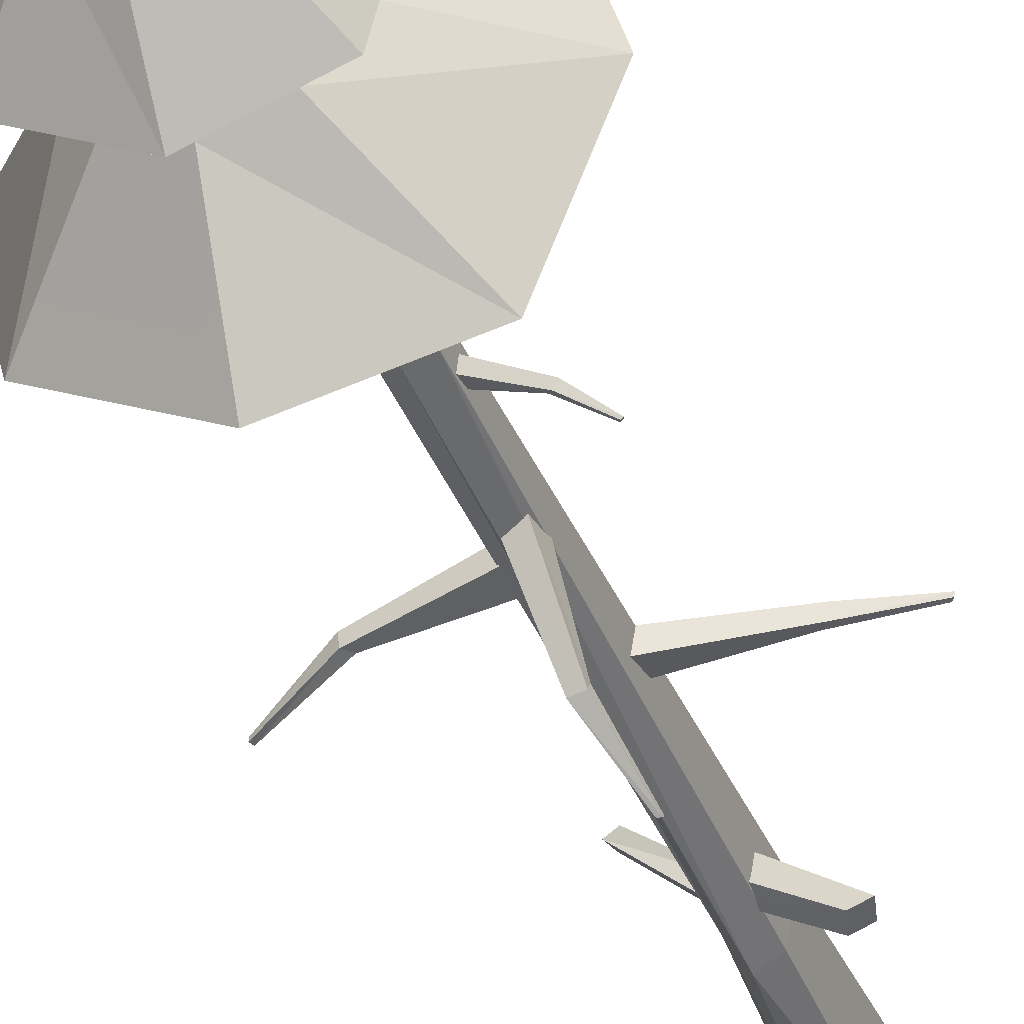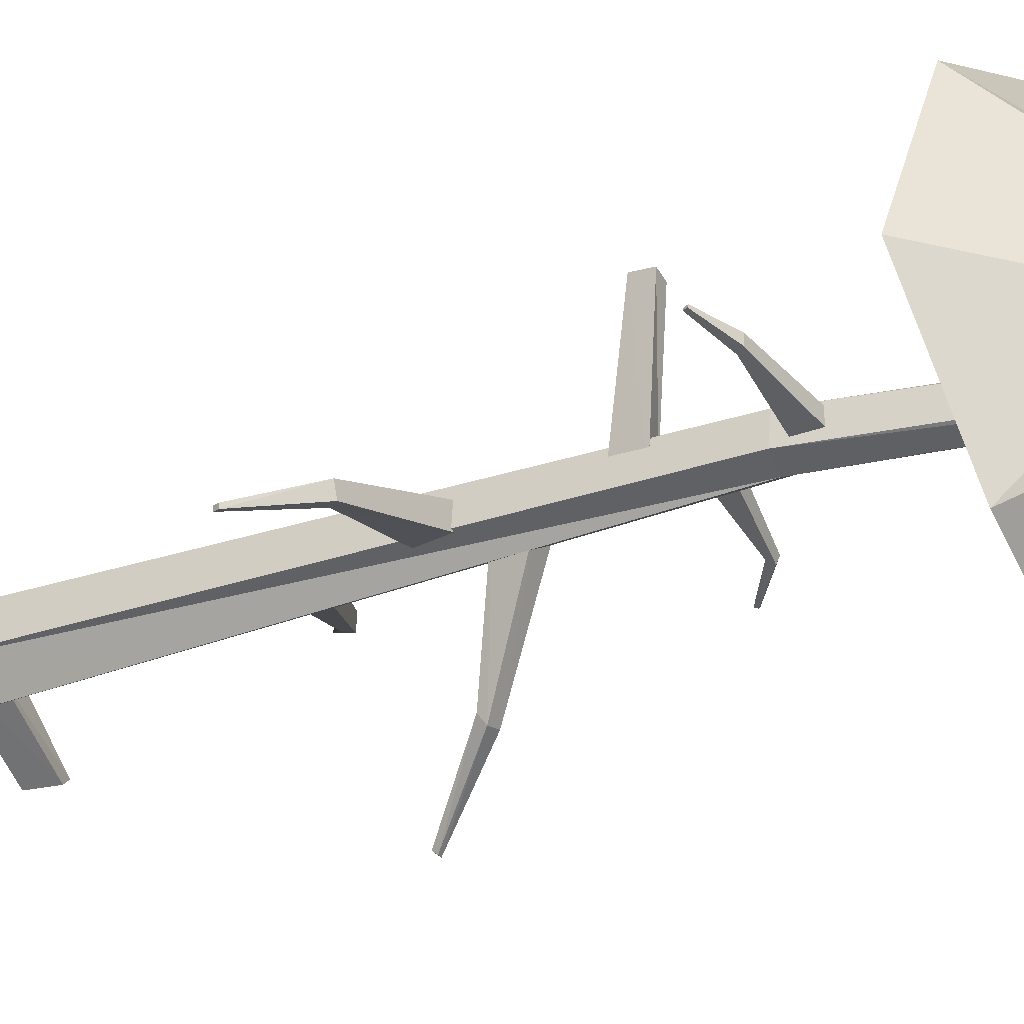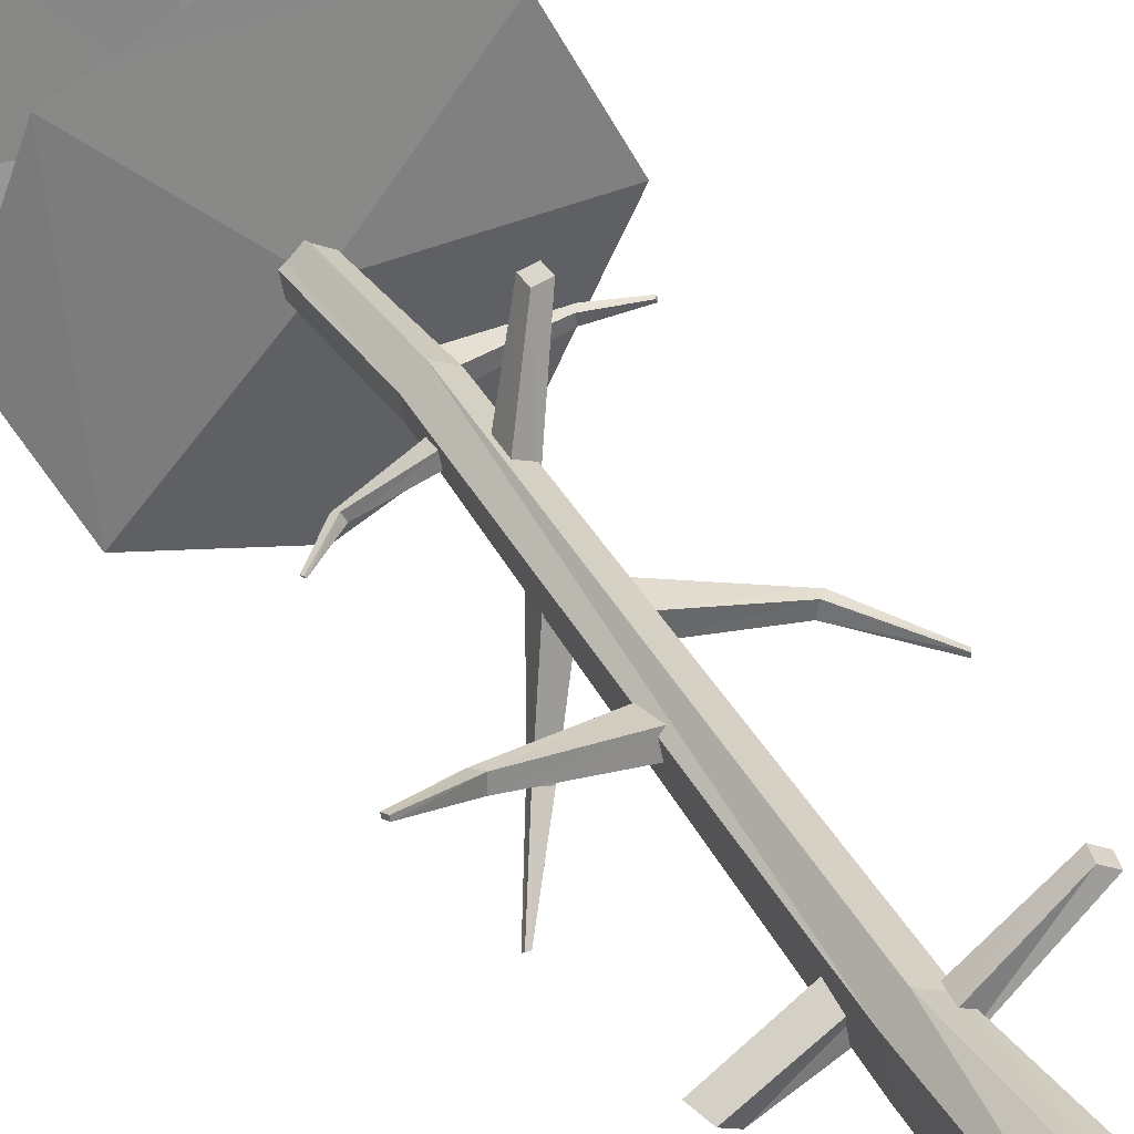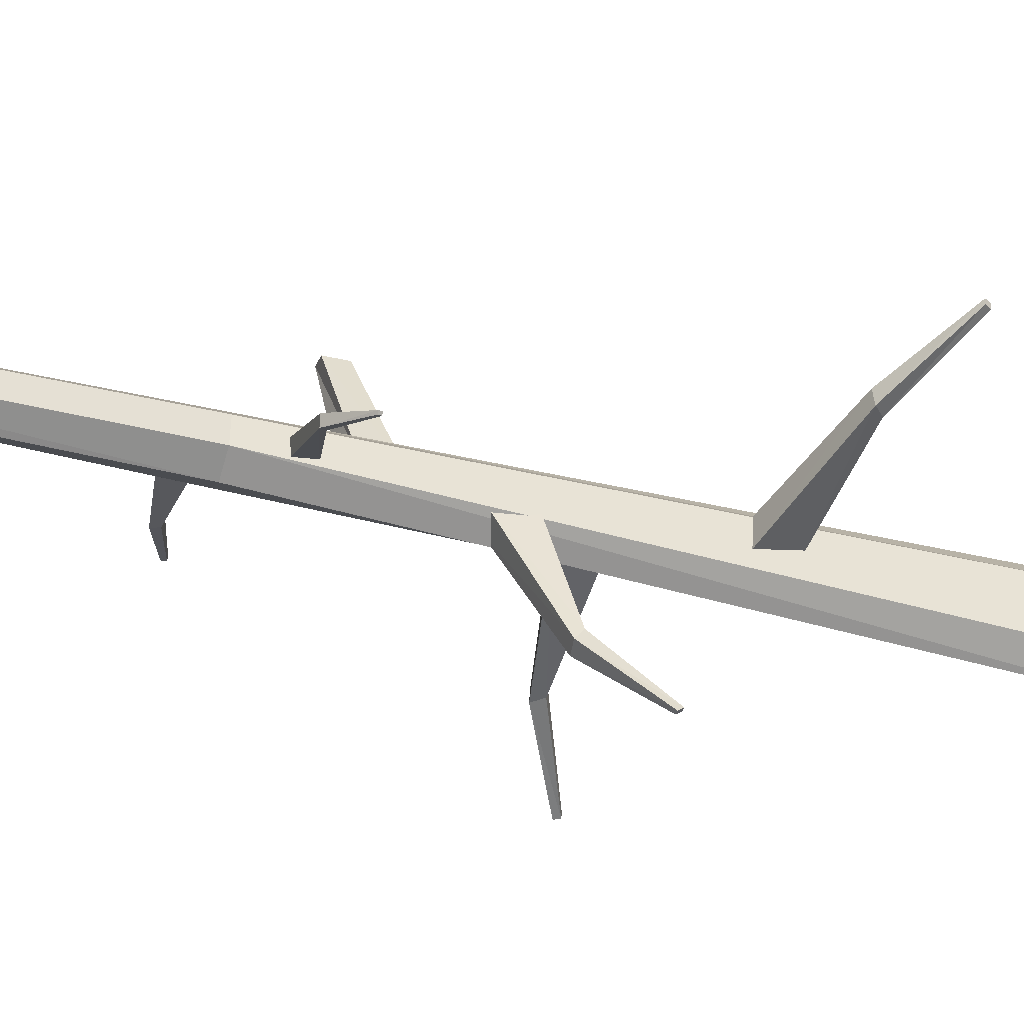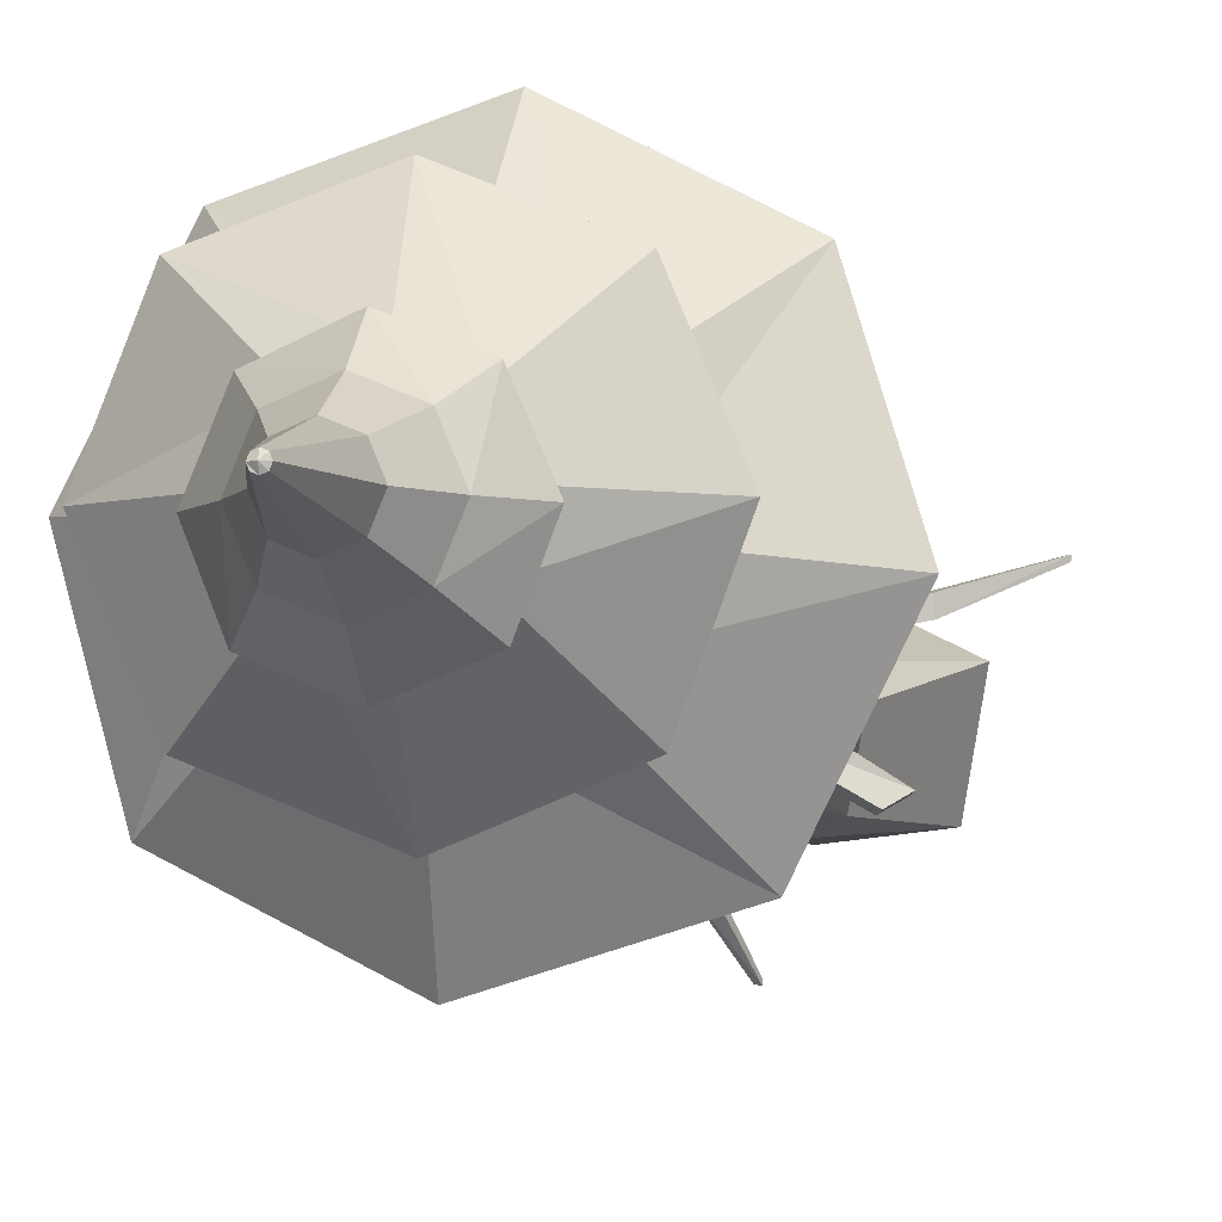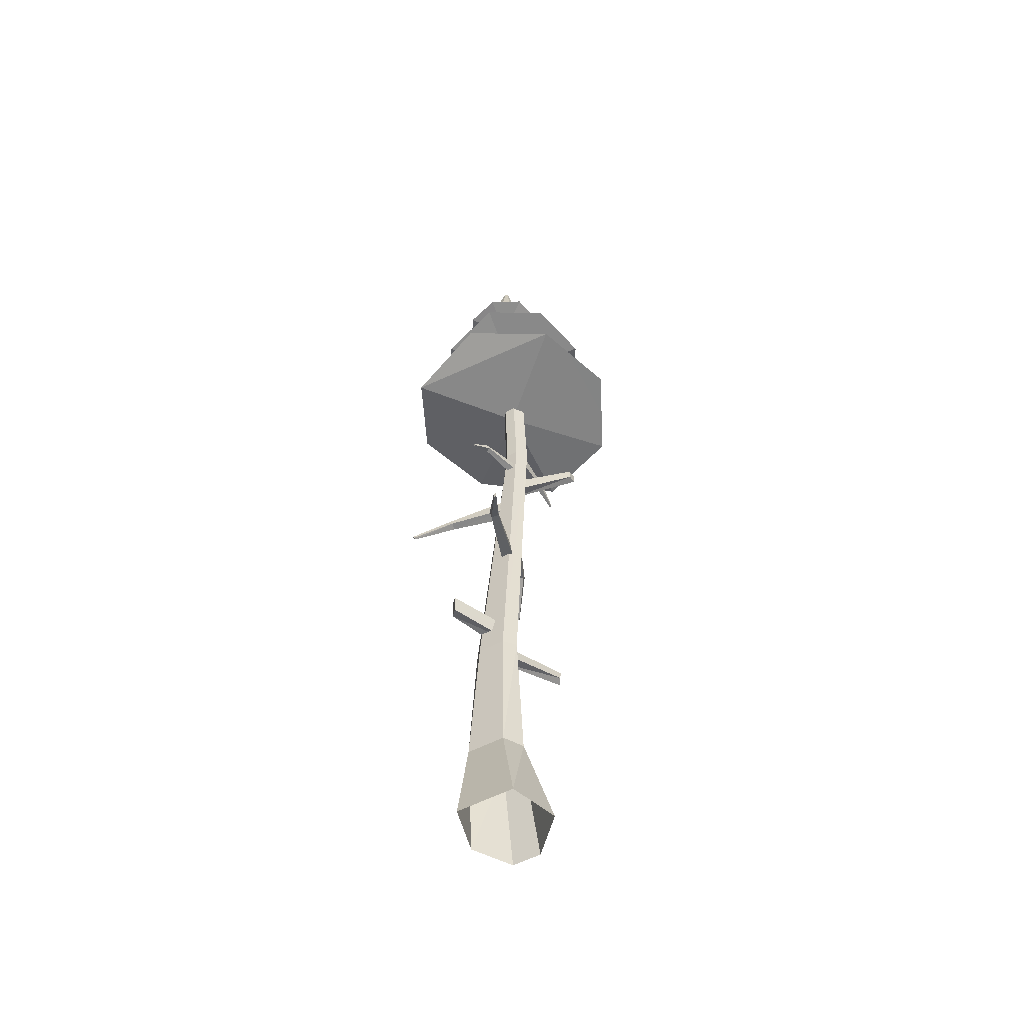
<metadata>
{"format":"obj","ext":"obj","renderer":"f3d","projection":"perspective","resolution":1024,"background":"white","views":[{"elev":-37.6,"azim":-160.6,"up":"+Z"},{"elev":-23.9,"azim":115.8,"up":"+Z"},{"elev":33.1,"azim":-25.9,"up":"+Z"},{"elev":-41.0,"azim":-107.1,"up":"+Z"},{"elev":-4.9,"azim":-171.5,"up":"+Z"},{"elev":-52.6,"azim":-69.8,"up":"+Y"}]}
</metadata>
<code>
v -0.002919 -0.000148 0.3642
v 0.3413 -0.000148 0.1339
v 0.3814 -0.000148 -0.0938
v 0.1174 -0.000148 -0.3183
v -0.2886 -0.000148 -0.2725
v -0.3688 -0.000148 0.1823
v 0.04983 6.937 0.06512
v 0.1064 6.937 0.02509
v 0.1235 6.937 -0.0719
v 0.08043 6.937 -0.1084
v -0.002162 6.937 -0.07299
v -0.01566 6.937 0.003571
v 0.1426 1.93 -0.1288
v 0.1153 1.93 0.02597
v -0.01085 1.93 0.08353
v -0.08436 1.93 -0.009228
v -0.04725 1.93 -0.2197
v 0.05355 1.93 -0.2817
v 0.04369 4.648 -0.02219
v 0.1417 4.648 -0.06852
v 0.2225 4.648 -0.02108
v 0.2007 4.648 0.1023
v 0.1034 4.648 0.1488
v 0.02713 4.648 0.07171
v -0.06763 0.7996 -0.2853
v 0.09847 0.7996 -0.3458
v 0.2121 0.7996 -0.1086
v 0.1814 0.7996 0.06543
v 0.01531 0.7996 0.1259
v -0.1201 0.7996 0.01227
v 0.1157 2.126 -0.004268
v -0.3726 2.125 -0.3139
v -0.2939 2.148 -0.3613
v 0.1383 2.125 -0.1121
v -0.3219 2.261 -0.3536
v 0.09596 2.247 -0.1091
v -0.4006 2.238 -0.3062
v 0.07335 2.248 -0.001275
v 0.0428 1.852 -0.1008
v 0.4758 1.871 0.2776
v 0.4161 1.887 0.3032
v 0.005618 1.851 0.00286
v 0.4365 1.967 0.3005
v 0.04795 1.973 0.005702
v 0.4961 1.951 0.275
v 0.08513 1.974 -0.09799
v 0.009476 3.243 0.02678
v -0.5299 3.072 0.1006
v -0.4924 3.038 0.1008
v 0.01789 3.099 0.0458
v -0.4978 3.031 0.03899
v -0.000149 3.086 -0.04929
v -0.5353 3.065 0.03877
v -0.008558 3.23 -0.06831
v -0.8368 2.865 0.2056
v -0.8237 2.844 0.2056
v -0.8209 2.844 0.1871
v -0.834 2.864 0.1871
v 0.04399 3.962 -0.02413
v -0.06275 3.742 -0.54
v -0.06101 3.712 -0.4995
v 0.02444 3.819 -0.001248
v 0.000319 3.704 -0.5079
v 0.1182 3.804 -0.02352
v -0.001419 3.734 -0.5483
v 0.1378 3.946 -0.0464
v -0.1872 3.509 -0.8196
v -0.1866 3.49 -0.8048
v -0.168 3.489 -0.803
v -0.1686 3.508 -0.8178
v 0.1221 3.738 -0.05386
v 0.6744 3.634 -0.1532
v 0.6414 3.596 -0.1519
v 0.1306 3.594 -0.07329
v 0.6505 3.59 -0.09045
v 0.1544 3.583 0.0208
v 0.6835 3.628 -0.09174
v 0.1459 3.727 0.04023
v 0.9993 3.467 -0.2733
v 0.9888 3.445 -0.2728
v 0.987 3.444 -0.2543
v 0.9975 3.465 -0.2547
v 0.07116 4.491 0.05663
v -0.2396 4.479 -0.1079
v -0.2228 4.455 -0.09578
v 0.05945 4.401 0.06292
v -0.2035 4.451 -0.1296
v 0.08408 4.395 0.00732
v -0.2203 4.475 -0.1417
v 0.09579 4.485 0.001029
v -0.3746 4.362 -0.1824
v -0.3693 4.349 -0.1786
v -0.3612 4.348 -0.1871
v -0.3666 4.361 -0.1909
v 0.1767 4.162 -0.01502
v 0.2773 4.279 0.5392
v 0.2126 4.28 0.5222
v 0.08557 4.15 0.04576
v 0.2134 4.363 0.5213
v 0.0914 4.279 0.05667
v 0.2781 4.362 0.5383
v 0.1825 4.291 -0.004113
v 0.1653 4.81 0.004001
v 0.5689 4.734 0.1055
v 0.5462 4.705 0.0963
v 0.177 4.704 -0.006535
v 0.5336 4.701 0.1406
v 0.1643 4.696 0.06433
v 0.5563 4.729 0.1498
v 0.1526 4.803 0.07487
v 0.7452 4.657 0.1531
v 0.738 4.641 0.1502
v 0.7311 4.64 0.1622
v 0.7384 4.656 0.1651
v -0.587 5.485 0.5944
v 0.04281 5.444 0.9215
v 0.7191 5.342 0.709
v 1.046 5.308 0.08143
v 0.8316 5.482 -0.5936
v 0.2041 5.503 -0.9215
v -0.4707 5.422 -0.7095
v -0.7997 5.553 -0.08118
v 0.0666 6.484 0.06024
v 0.1626 6.481 0.1104
v 0.2658 6.475 0.07798
v 0.3158 6.47 -0.01803
v 0.2833 6.468 -0.1214
v 0.1873 6.472 -0.1715
v 0.08404 6.478 -0.1391
v 0.03406 6.483 -0.04311
v 0.1234 5.337 -0
v 0.1107 5.932 0.3491
v -0.1347 5.94 0.2209
v -0.2178 5.937 -0.04322
v -0.09007 5.923 -0.2886
v 0.1738 5.908 -0.3715
v 0.4191 5.9 -0.2433
v 0.5023 5.904 0.02088
v 0.3746 5.917 0.2663
v 0.446 6.878 -0.07293
v 0.341 6.91 -0.328
v 0.08623 6.924 -0.4337
v -0.169 6.91 -0.328
v -0.2739 6.95 -0.07293
v -0.1684 6.984 0.1822
v 0.0857 6.937 0.2878
v 0.3404 6.883 0.1822
v 0.1521 7.704 -0.07293
v 0.145 7.705 -0.08992
v 0.1281 7.705 -0.09696
v 0.1111 7.706 -0.08992
v 0.1041 7.707 -0.07293
v 0.1111 7.706 -0.05594
v 0.1281 7.705 -0.04891
v 0.145 7.705 -0.05594
v 0.0857 6.896 -0.07293
v 0.1286 7.716 -0.07293
v 0.1114 7.274 -0.1995
v 0.2008 7.27 -0.1624
v 0.2378 7.268 -0.07293
v 0.2008 7.27 0.01656
v 0.1114 7.274 0.05363
v 0.02202 7.279 0.01656
v -0.01499 7.281 -0.07293
v 0.02202 7.279 -0.1624
v 0.2579 7.08 -0.2339
v 0.3245 7.077 -0.07293
v 0.2579 7.08 0.08807
v 0.09716 7.089 0.1548
v -0.06362 7.097 0.08807
v -0.1302 7.101 -0.07293
v -0.06362 7.097 -0.2339
v 0.09716 7.089 -0.3006
v 0.7898 6.294 0.000953
v 0.594 6.264 -0.4706
v 0.123 6.191 -0.6662
v -0.3473 6.166 -0.4715
v -0.5414 6.292 -0.000337
v -0.3472 6.307 0.4706
v 0.1227 6.248 0.6658
v 0.5946 6.342 0.4716
v 0.1826 7.013 -0.006917
v 0.1529 7.01 -0.07895
v 0.08099 7.006 -0.1088
v 0.009052 7.002 -0.07902
v -0.02081 7.001 -0.00702
v 0.008906 7.004 0.06502
v 0.08079 7.008 0.09488
v 0.1527 7.012 0.06509
v 0.1234 6.187 1e-06
v 0.2919 6.615 -0.1865
v 0.3678 6.621 -0.002411
v 0.2915 6.619 0.1816
v 0.1076 6.609 0.2578
v -0.07612 6.598 0.1814
v -0.1521 6.592 -0.002676
v -0.07574 6.595 -0.1867
v 0.1081 6.604 -0.2629
f 1 28 29
f 2 3 28
f 3 4 27
f 4 5 26
f 5 30 25
f 6 29 30
f 14 22 15
f 13 21 14
f 18 20 13
f 17 19 18
f 16 24 17
f 15 23 16
f 22 8 23
f 21 9 22
f 20 10 21
f 19 11 20
f 24 12 19
f 23 7 24
f 28 14 29
f 27 13 28
f 26 13 27
f 25 18 26
f 30 16 25
f 29 15 30
f 31 32 33
f 34 33 35
f 36 35 37
f 38 37 32
f 32 37 33
f 39 40 41
f 42 41 43
f 44 43 45
f 46 45 40
f 40 45 41
f 47 48 49
f 50 49 51
f 52 51 53
f 54 53 48
f 48 55 56
f 49 56 57
f 51 57 58
f 53 58 55
f 57 56 55
f 59 60 61
f 62 61 63
f 64 63 65
f 66 65 60
f 60 67 68
f 61 68 69
f 63 69 70
f 65 70 67
f 69 68 67
f 71 72 73
f 74 73 75
f 76 75 77
f 78 77 72
f 72 79 80
f 73 80 81
f 75 81 82
f 77 82 79
f 81 80 79
f 83 84 85
f 86 85 87
f 88 87 89
f 90 89 84
f 84 91 92
f 85 92 93
f 87 93 94
f 89 94 91
f 93 92 91
f 95 96 97
f 98 97 99
f 100 99 101
f 102 101 96
f 96 101 97
f 103 104 105
f 106 105 107
f 108 107 109
f 110 109 104
f 104 111 112
f 105 112 113
f 107 113 114
f 109 114 111
f 113 112 111
f 122 121 115
f 115 116 133
f 116 117 132
f 117 118 139
f 118 119 138
f 119 120 137
f 120 121 136
f 121 122 135
f 122 115 134
f 121 120 131
f 119 118 131
f 131 117 115
f 132 124 133
f 139 125 132
f 138 126 139
f 137 127 138
f 136 128 137
f 135 129 136
f 134 130 135
f 133 123 134
f 147 146 140
f 140 141 167
f 141 142 166
f 142 143 173
f 143 144 172
f 144 145 171
f 145 146 170
f 146 147 169
f 147 140 168
f 146 145 156
f 144 143 156
f 156 142 140
f 149 150 148
f 150 151 157
f 152 153 157
f 157 154 148
f 159 149 160
f 158 150 159
f 165 151 158
f 164 152 165
f 163 153 164
f 162 154 163
f 161 155 162
f 160 148 161
f 166 159 167
f 173 158 166
f 172 165 173
f 171 164 172
f 170 163 171
f 169 162 170
f 168 161 169
f 167 160 168
f 181 180 174
f 174 175 192
f 175 176 191
f 176 177 198
f 177 178 197
f 178 179 196
f 179 180 195
f 180 181 194
f 181 174 193
f 180 179 190
f 178 177 190
f 190 176 174
f 191 183 192
f 198 184 191
f 197 185 198
f 196 186 197
f 195 187 196
f 194 188 195
f 193 189 194
f 192 182 193
f 1 2 28
f 3 27 28
f 4 26 27
f 5 25 26
f 5 6 30
f 6 1 29
f 22 23 15
f 21 22 14
f 20 21 13
f 19 20 18
f 24 19 17
f 23 24 16
f 8 7 23
f 9 8 22
f 10 9 21
f 11 10 20
f 12 11 19
f 7 12 24
f 14 15 29
f 13 14 28
f 26 18 13
f 25 17 18
f 16 17 25
f 15 16 30
f 33 34 31
f 35 36 34
f 37 38 36
f 32 31 38
f 37 35 33
f 41 42 39
f 43 44 42
f 45 46 44
f 40 39 46
f 45 43 41
f 49 50 47
f 51 52 50
f 53 54 52
f 48 47 54
f 56 49 48
f 57 51 49
f 58 53 51
f 55 48 53
f 55 58 57
f 61 62 59
f 63 64 62
f 65 66 64
f 60 59 66
f 68 61 60
f 69 63 61
f 70 65 63
f 67 60 65
f 67 70 69
f 73 74 71
f 75 76 74
f 77 78 76
f 72 71 78
f 80 73 72
f 81 75 73
f 82 77 75
f 79 72 77
f 79 82 81
f 85 86 83
f 87 88 86
f 89 90 88
f 84 83 90
f 92 85 84
f 93 87 85
f 94 89 87
f 91 84 89
f 91 94 93
f 97 98 95
f 99 100 98
f 101 102 100
f 96 95 102
f 101 99 97
f 105 106 103
f 107 108 106
f 109 110 108
f 104 103 110
f 112 105 104
f 113 107 105
f 114 109 107
f 111 104 109
f 111 114 113
f 121 131 115
f 116 132 133
f 117 139 132
f 118 138 139
f 119 137 138
f 120 136 137
f 121 135 136
f 122 134 135
f 115 133 134
f 120 119 131
f 118 117 131
f 117 116 115
f 124 123 133
f 125 124 132
f 126 125 139
f 127 126 138
f 128 127 137
f 129 128 136
f 130 129 135
f 123 130 134
f 146 156 140
f 141 166 167
f 142 173 166
f 143 172 173
f 144 171 172
f 145 170 171
f 146 169 170
f 147 168 169
f 140 167 168
f 145 144 156
f 143 142 156
f 142 141 140
f 150 157 148
f 151 152 157
f 153 154 157
f 154 155 148
f 149 148 160
f 150 149 159
f 151 150 158
f 152 151 165
f 153 152 164
f 154 153 163
f 155 154 162
f 148 155 161
f 159 160 167
f 158 159 166
f 165 158 173
f 164 165 172
f 163 164 171
f 162 163 170
f 161 162 169
f 160 161 168
f 180 190 174
f 175 191 192
f 176 198 191
f 177 197 198
f 178 196 197
f 179 195 196
f 180 194 195
f 181 193 194
f 174 192 193
f 179 178 190
f 177 176 190
f 176 175 174
f 183 182 192
f 184 183 191
f 185 184 198
f 186 185 197
f 187 186 196
f 188 187 195
f 189 188 194
f 182 189 193

</code>
